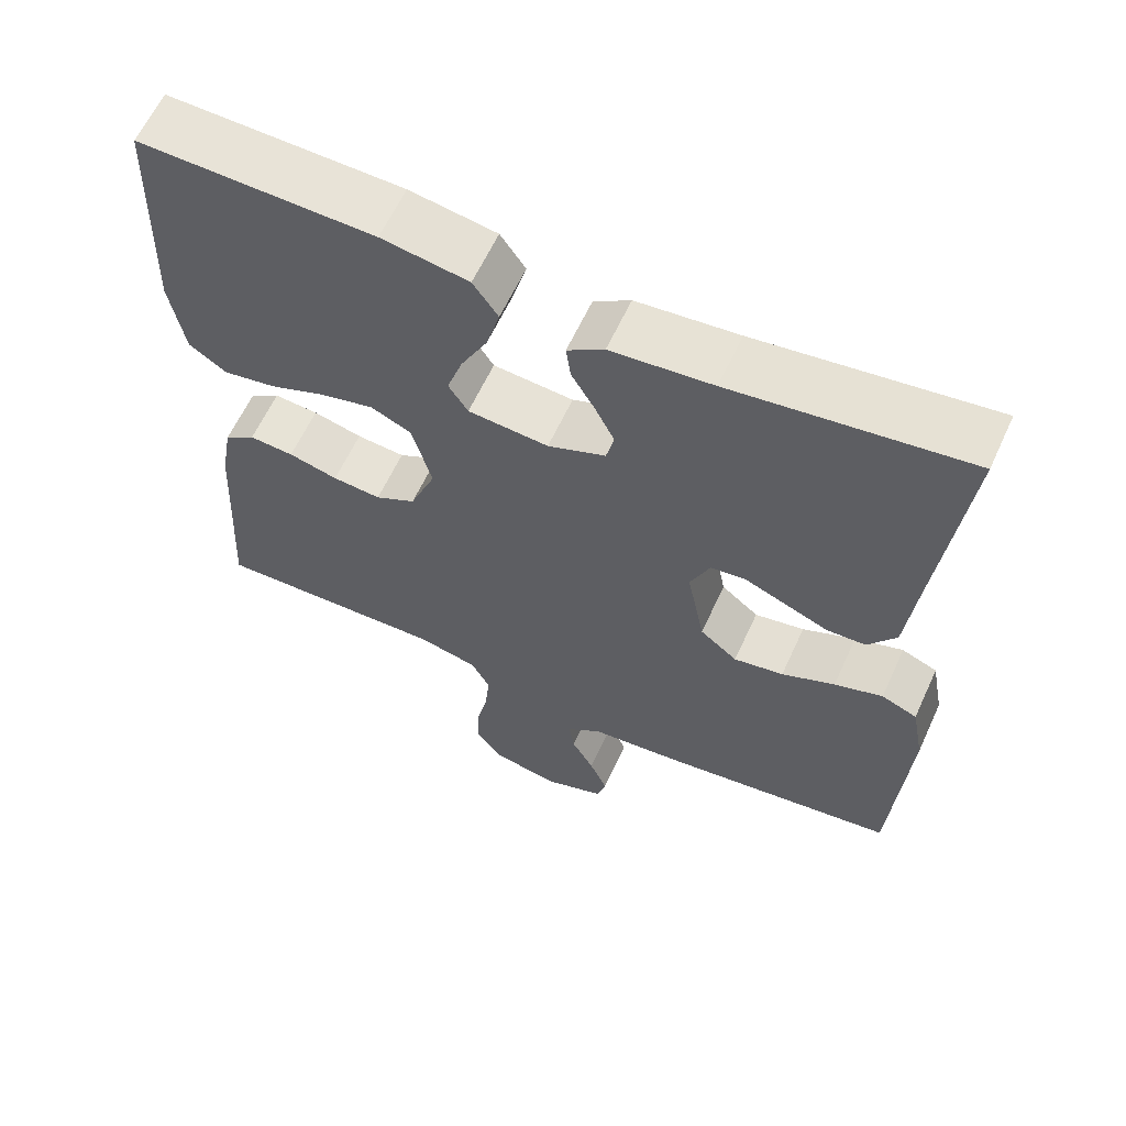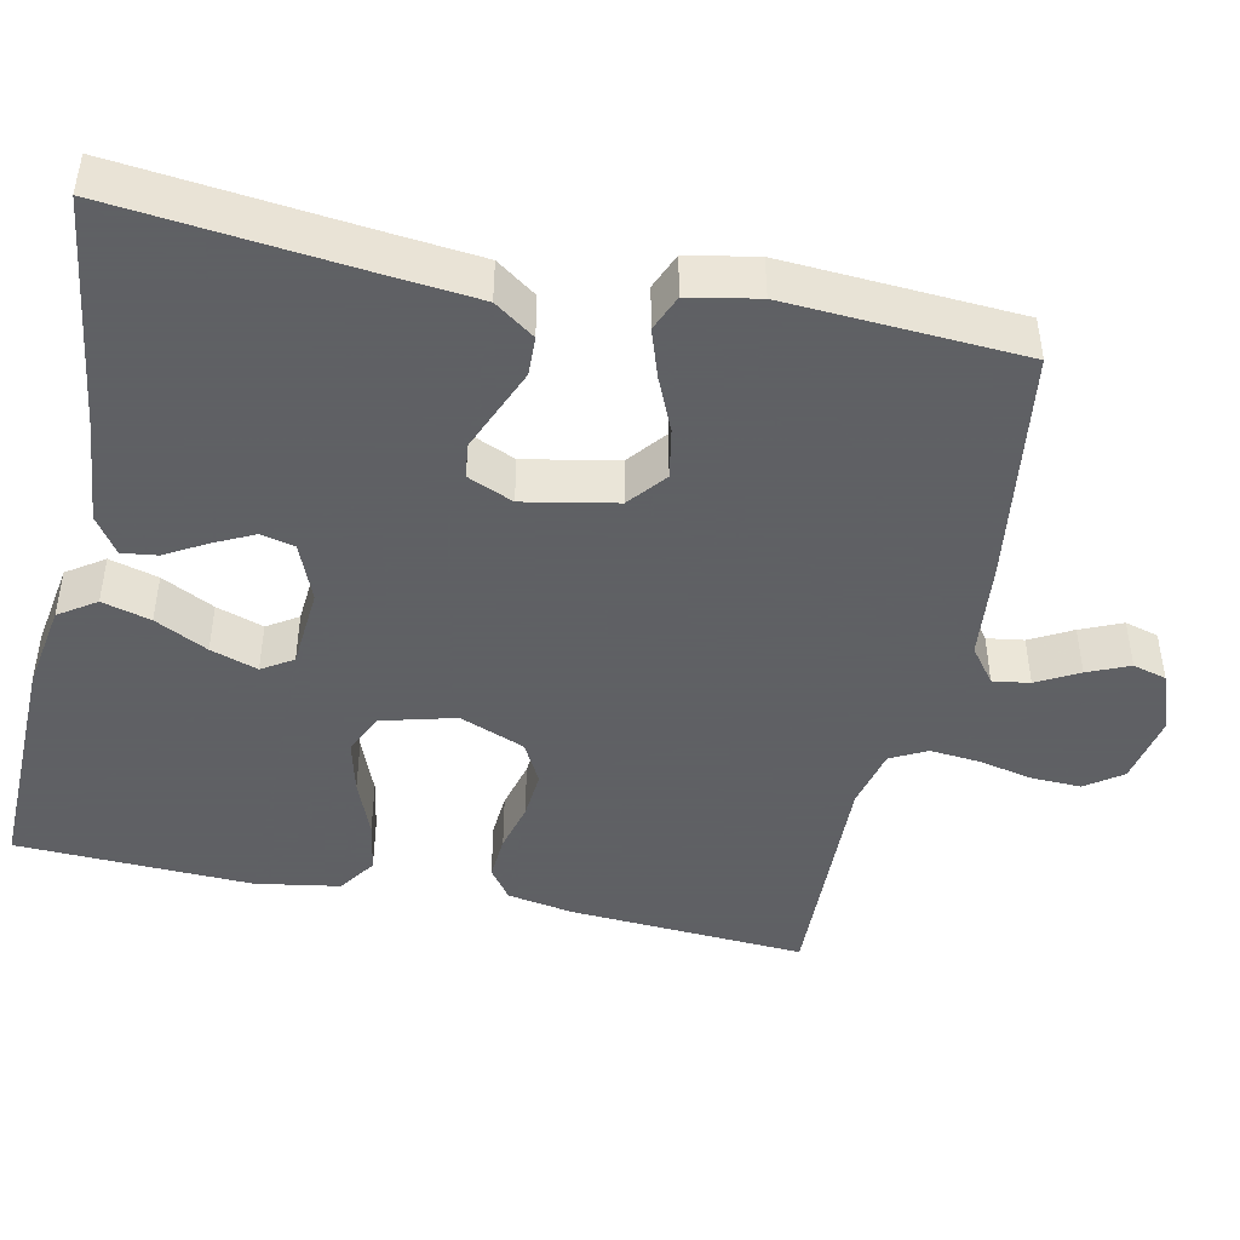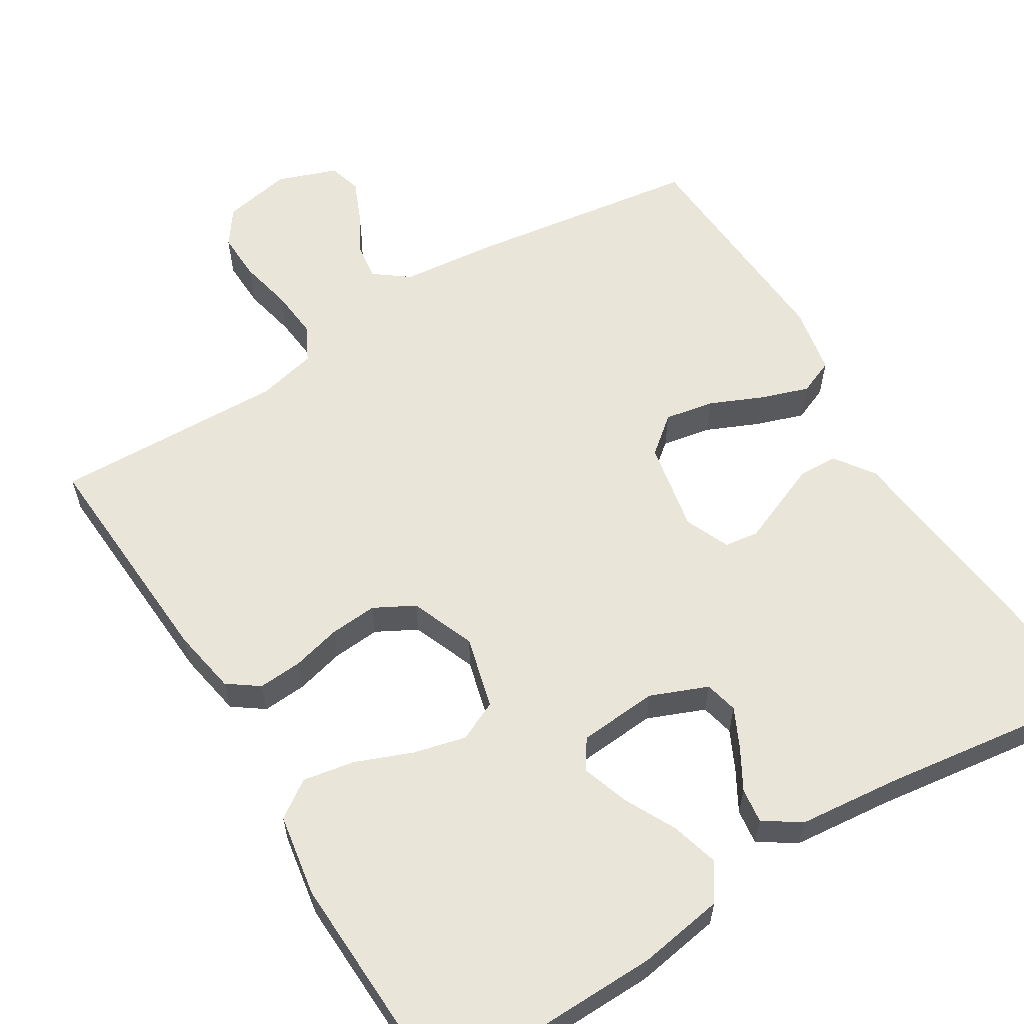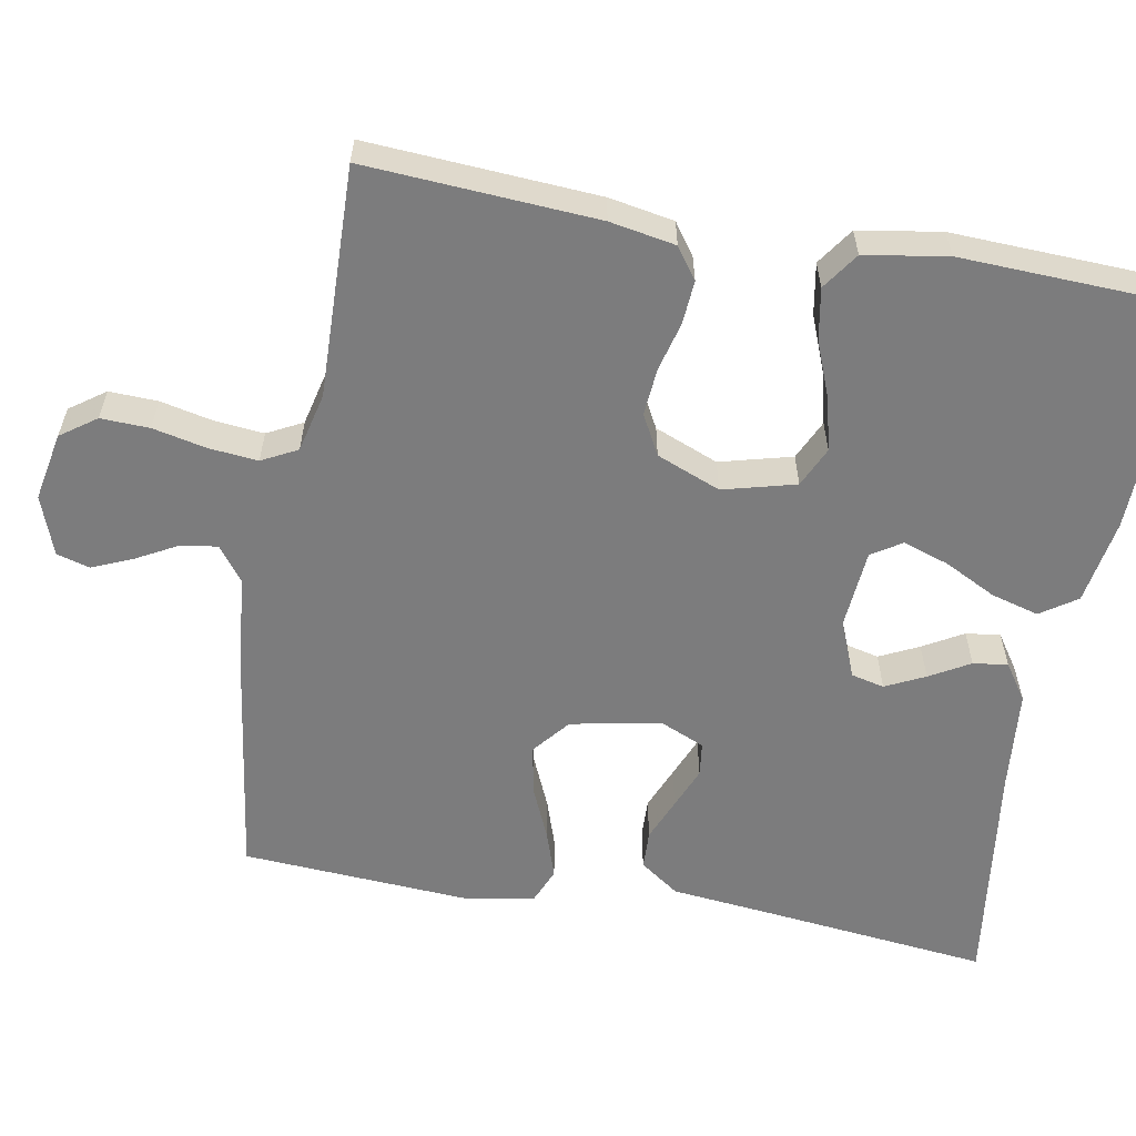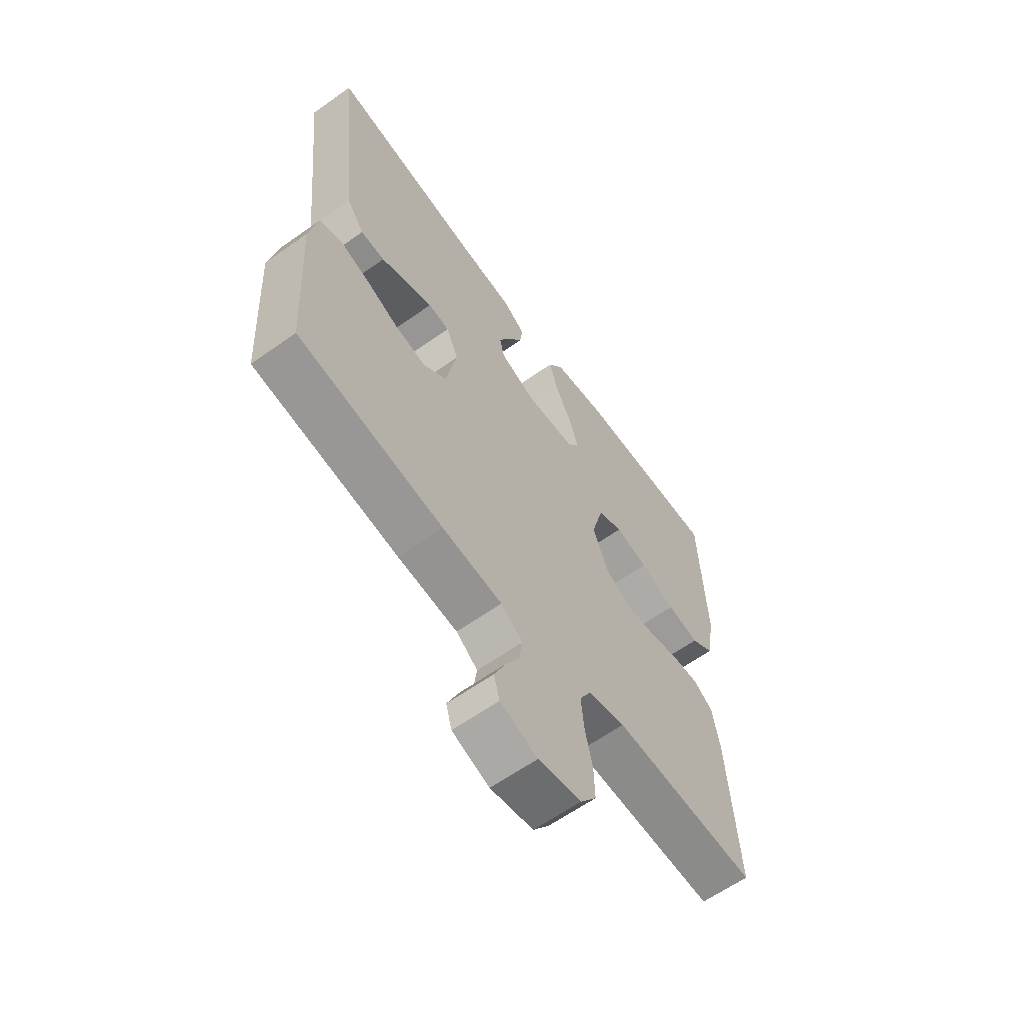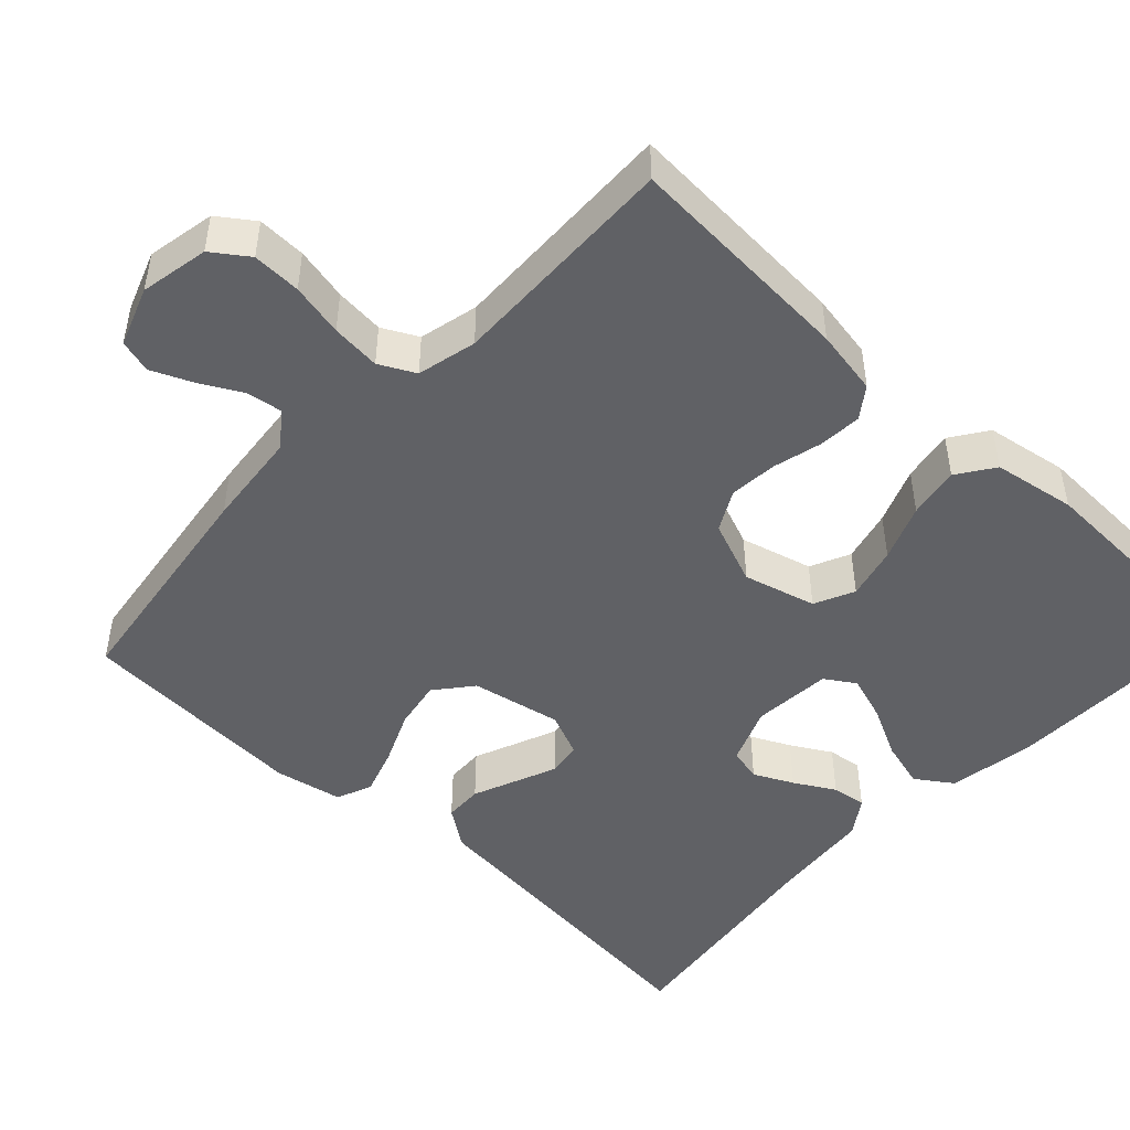
<metadata>
{"format":"obj","ext":"obj","renderer":"f3d","projection":"perspective","resolution":1024,"background":"white","views":[{"elev":62.1,"azim":24.7,"up":"+Z"},{"elev":-45.3,"azim":77.9,"up":"+Y"},{"elev":59.7,"azim":-31.6,"up":"+Y"},{"elev":-58.8,"azim":-100.4,"up":"+Y"},{"elev":-62.4,"azim":125.7,"up":"+Z"},{"elev":-47.7,"azim":-133.2,"up":"+Y"}]}
</metadata>
<code>
v -0.5 0.07 -0.5
v -0.482 0.07 -0.2
v -0.467 0.07 -0.115
v -0.427 0.07 -0.086
v -0.37 0.07 -0.09
v -0.307 0.07 -0.106
v -0.245 0.07 -0.111
v -0.193 0.07 -0.083
v -0.16 0.07 0
v -0.185 0.07 0.094
v -0.237 0.07 0.118
v -0.305 0.07 0.101
v -0.378 0.07 0.072
v -0.445 0.07 0.06
v -0.493 0.07 0.093
v -0.511 0.07 0.2
v -0.5 0.07 0.5
v -0.2 0.07 0.494
v -0.089 0.07 0.476
v -0.057 0.07 0.429
v -0.074 0.07 0.367
v -0.108 0.07 0.3
v -0.128 0.07 0.24
v -0.103 0.07 0.201
v 0 0.07 0.193
v 0.074 0.07 0.223
v 0.084 0.07 0.266
v 0.059 0.07 0.317
v 0.029 0.07 0.369
v 0.023 0.07 0.414
v 0.07 0.07 0.446
v 0.2 0.07 0.459
v 0.5 0.07 0.5
v 0.468 0.07 0.2
v 0.455 0.07 0.072
v 0.419 0.07 0.021
v 0.369 0.07 0.019
v 0.313 0.07 0.042
v 0.259 0.07 0.064
v 0.215 0.07 0.058
v 0.19 0.07 0
v 0.213 0.07 -0.117
v 0.261 0.07 -0.156
v 0.325 0.07 -0.144
v 0.393 0.07 -0.114
v 0.455 0.07 -0.093
v 0.501 0.07 -0.112
v 0.518 0.07 -0.2
v 0.5 0.07 -0.5
v 0.2 0.07 -0.543
v 0.075 0.07 -0.556
v 0.03 0.07 -0.59
v 0.037 0.07 -0.637
v 0.066 0.07 -0.69
v 0.089 0.07 -0.743
v 0.077 0.07 -0.786
v 0 0.07 -0.814
v -0.089 0.07 -0.797
v -0.122 0.07 -0.751
v -0.12 0.07 -0.688
v -0.105 0.07 -0.619
v -0.099 0.07 -0.555
v -0.123 0.07 -0.509
v -0.2 0.07 -0.491
v -0.5 0 -0.5
v -0.482 0 -0.2
v -0.467 0 -0.115
v -0.427 0 -0.086
v -0.37 0 -0.09
v -0.307 0 -0.106
v -0.245 0 -0.111
v -0.193 0 -0.083
v -0.16 0 0
v -0.185 0 0.094
v -0.237 0 0.118
v -0.305 0 0.101
v -0.378 0 0.072
v -0.445 0 0.06
v -0.493 0 0.093
v -0.511 0 0.2
v -0.5 0 0.5
v -0.2 0 0.494
v -0.089 0 0.476
v -0.057 0 0.429
v -0.074 0 0.367
v -0.108 0 0.3
v -0.128 0 0.24
v -0.103 0 0.201
v 0 0 0.193
v 0.074 0 0.223
v 0.084 0 0.266
v 0.059 0 0.317
v 0.029 0 0.369
v 0.023 0 0.414
v 0.07 0 0.446
v 0.2 0 0.459
v 0.5 0 0.5
v 0.468 0 0.2
v 0.455 0 0.072
v 0.419 0 0.021
v 0.369 0 0.019
v 0.313 0 0.042
v 0.259 0 0.064
v 0.215 0 0.058
v 0.19 0 0
v 0.213 0 -0.117
v 0.261 0 -0.156
v 0.325 0 -0.144
v 0.393 0 -0.114
v 0.455 0 -0.093
v 0.501 0 -0.112
v 0.518 0 -0.2
v 0.5 0 -0.5
v 0.2 0 -0.543
v 0.075 0 -0.556
v 0.03 0 -0.59
v 0.037 0 -0.637
v 0.066 0 -0.69
v 0.089 0 -0.743
v 0.077 0 -0.786
v 0 0 -0.814
v -0.089 0 -0.797
v -0.122 0 -0.751
v -0.12 0 -0.688
v -0.105 0 -0.619
v -0.099 0 -0.555
v -0.123 0 -0.509
v -0.2 0 -0.491
f 58 59 60 61
f 58 61 62
f 57 58 62
f 56 57 62
f 53 54 55 56
f 53 56 62 63
f 48 49 50 51
f 48 51 52
f 47 48 52
f 44 45 46 47
f 43 44 47 52
f 42 43 52
f 41 42 52
f 35 36 37 38
f 34 35 38 39
f 32 33 34 39
f 31 32 39 40
f 28 29 30 31
f 27 28 31 40
f 19 20 21 22
f 19 22 23
f 18 19 23
f 17 18 23
f 16 17 23 24
f 12 13 14 15
f 11 12 15 16
f 3 4 5 6
f 3 6 7
f 64 1 2 3
f 63 64 3 7
f 52 53 63 7
f 26 27 40 41
f 25 26 41 52
f 11 16 24 25
f 10 11 25
f 9 10 25 52
f 8 9 52
f 7 8 52
f 125 124 123 122
f 126 125 122
f 126 122 121
f 126 121 120
f 120 119 118 117
f 127 126 120 117
f 115 114 113 112
f 116 115 112
f 116 112 111
f 111 110 109 108
f 116 111 108 107
f 116 107 106
f 116 106 105
f 102 101 100 99
f 103 102 99 98
f 103 98 97 96
f 104 103 96 95
f 95 94 93 92
f 104 95 92 91
f 86 85 84 83
f 87 86 83
f 87 83 82
f 87 82 81
f 88 87 81 80
f 79 78 77 76
f 80 79 76 75
f 70 69 68 67
f 71 70 67
f 67 66 65 128
f 71 67 128 127
f 71 127 117 116
f 105 104 91 90
f 116 105 90 89
f 89 88 80 75
f 89 75 74
f 116 89 74 73
f 116 73 72
f 116 72 71
f 1 65 66 2
f 2 66 67 3
f 3 67 68 4
f 4 68 69 5
f 5 69 70 6
f 6 70 71 7
f 7 71 72 8
f 8 72 73 9
f 9 73 74 10
f 10 74 75 11
f 11 75 76 12
f 12 76 77 13
f 13 77 78 14
f 14 78 79 15
f 15 79 80 16
f 16 80 81 17
f 17 81 82 18
f 18 82 83 19
f 19 83 84 20
f 20 84 85 21
f 21 85 86 22
f 22 86 87 23
f 23 87 88 24
f 24 88 89 25
f 25 89 90 26
f 26 90 91 27
f 27 91 92 28
f 28 92 93 29
f 29 93 94 30
f 30 94 95 31
f 31 95 96 32
f 32 96 97 33
f 33 97 98 34
f 34 98 99 35
f 35 99 100 36
f 36 100 101 37
f 37 101 102 38
f 38 102 103 39
f 39 103 104 40
f 40 104 105 41
f 41 105 106 42
f 42 106 107 43
f 43 107 108 44
f 44 108 109 45
f 45 109 110 46
f 46 110 111 47
f 47 111 112 48
f 48 112 113 49
f 49 113 114 50
f 50 114 115 51
f 51 115 116 52
f 52 116 117 53
f 53 117 118 54
f 54 118 119 55
f 55 119 120 56
f 56 120 121 57
f 57 121 122 58
f 58 122 123 59
f 59 123 124 60
f 60 124 125 61
f 61 125 126 62
f 62 126 127 63
f 63 127 128 64
f 64 128 65 1

</code>
